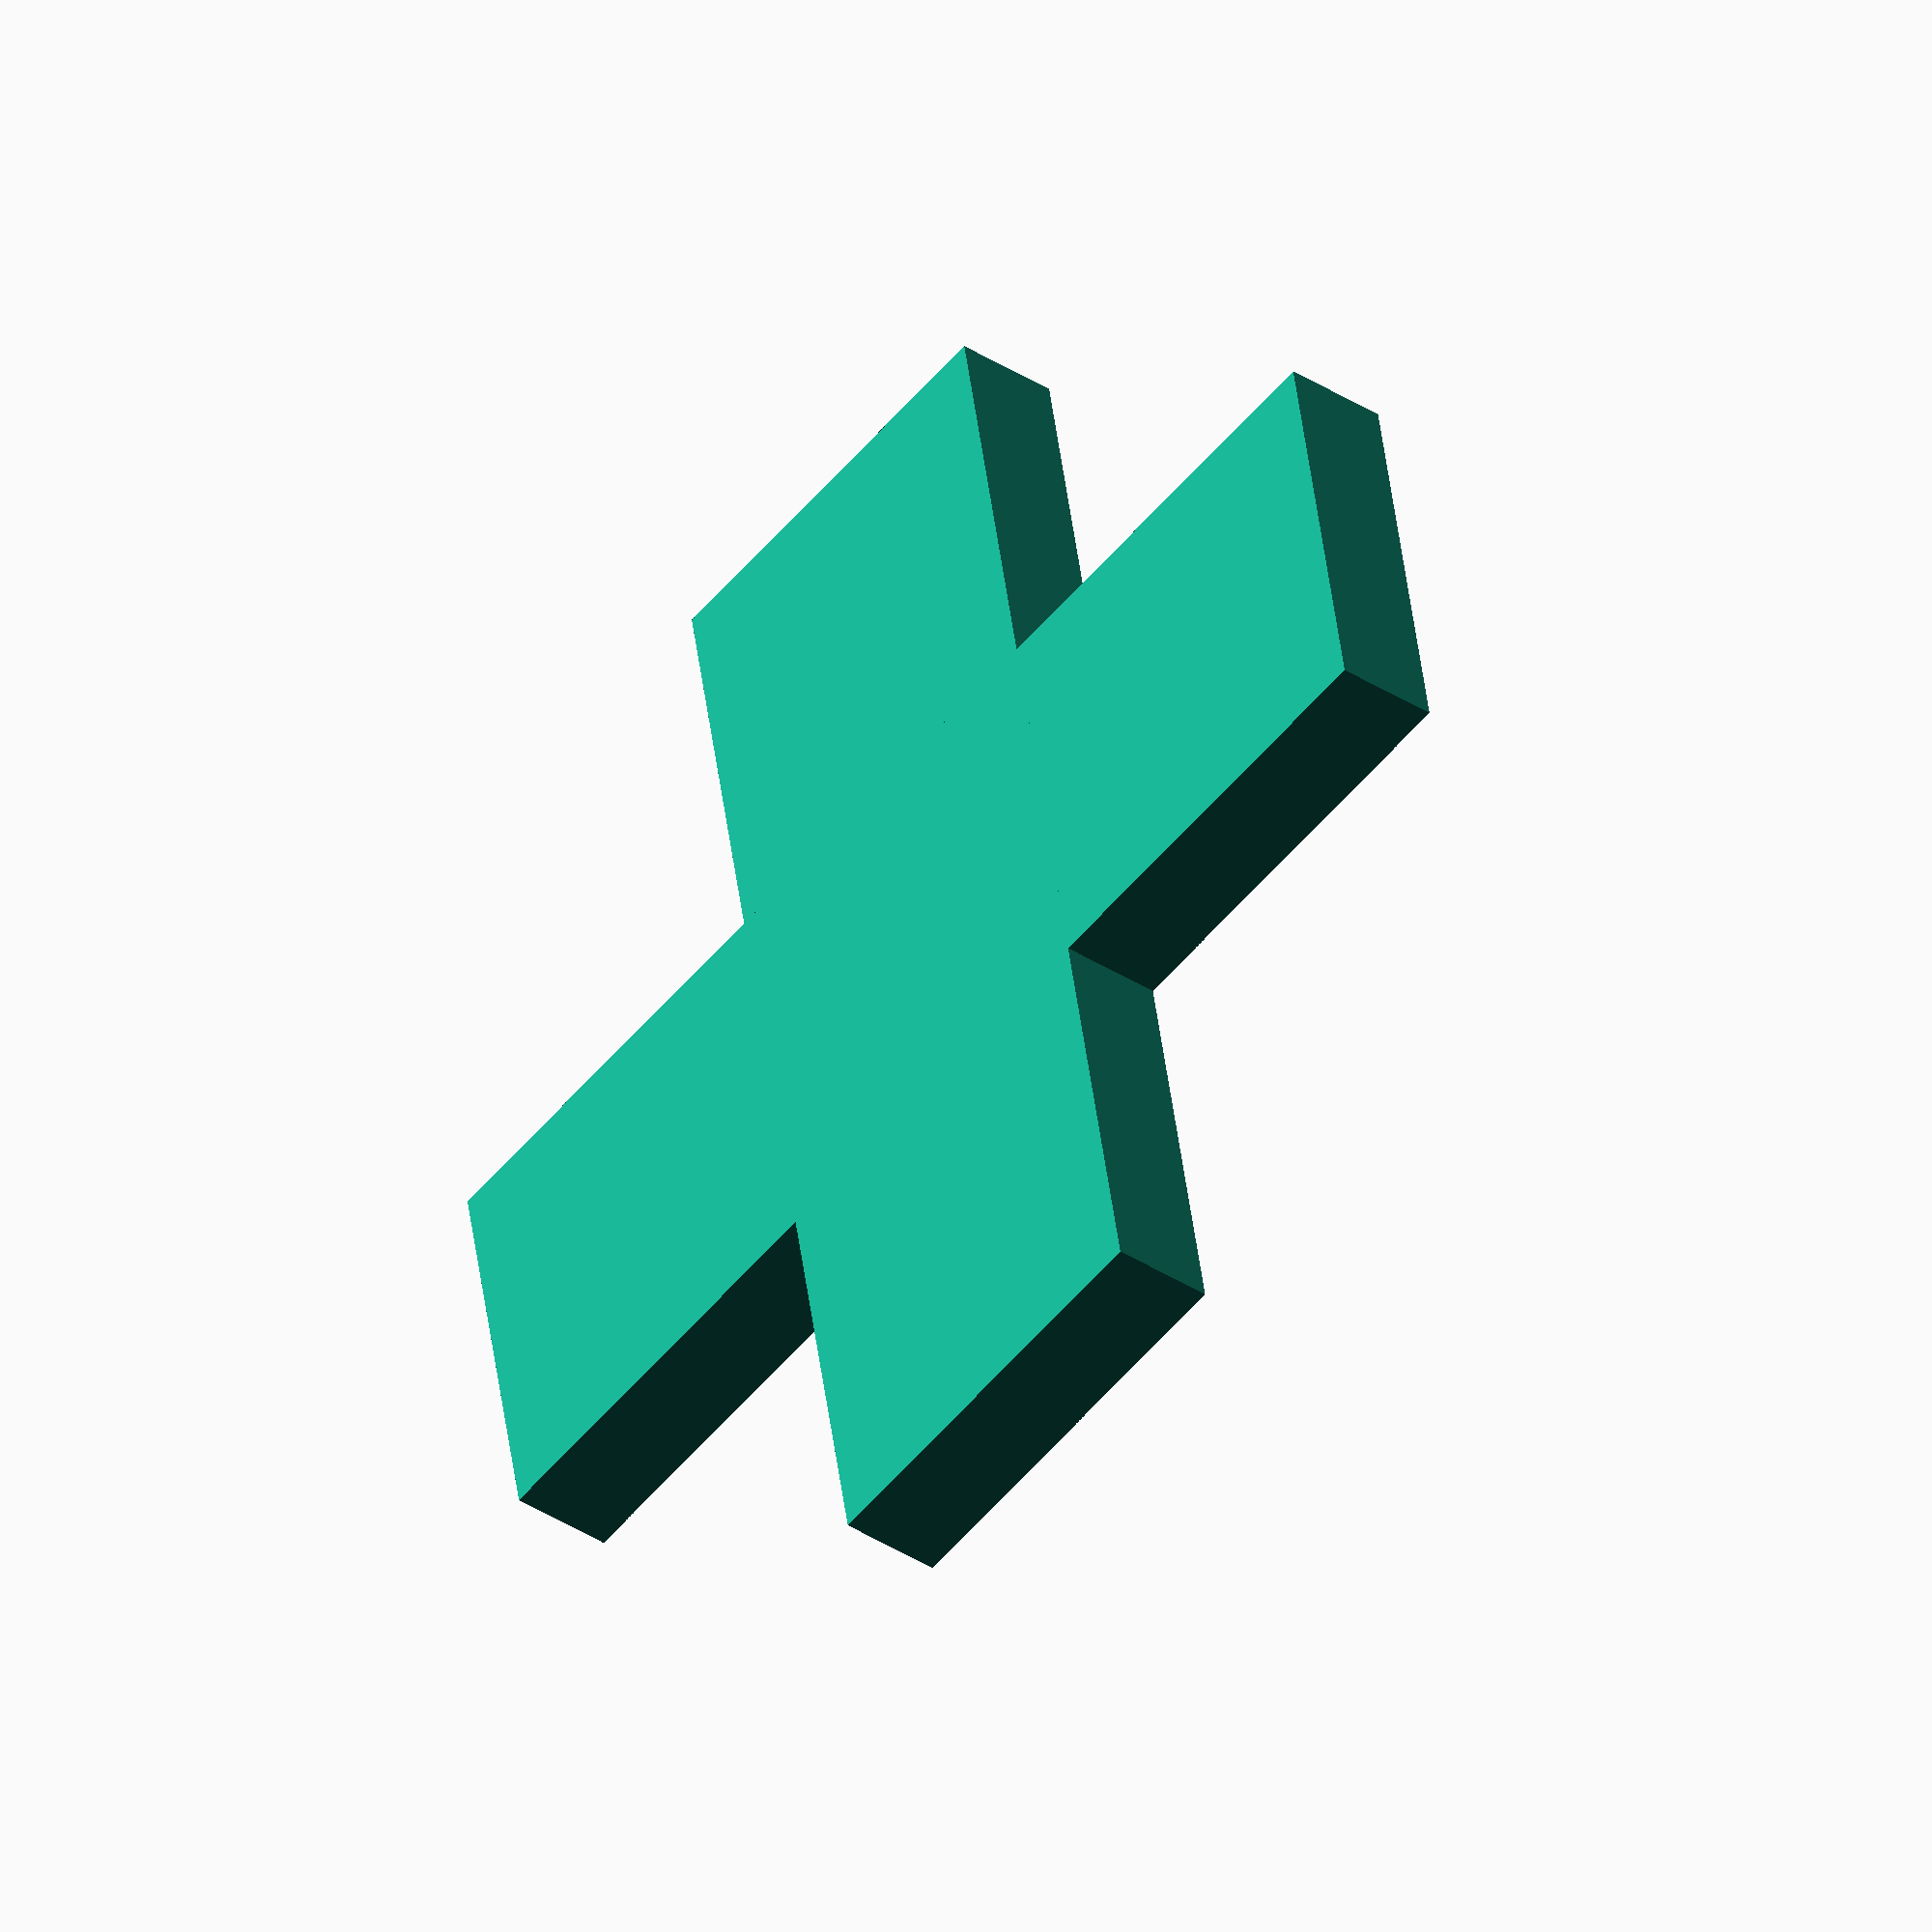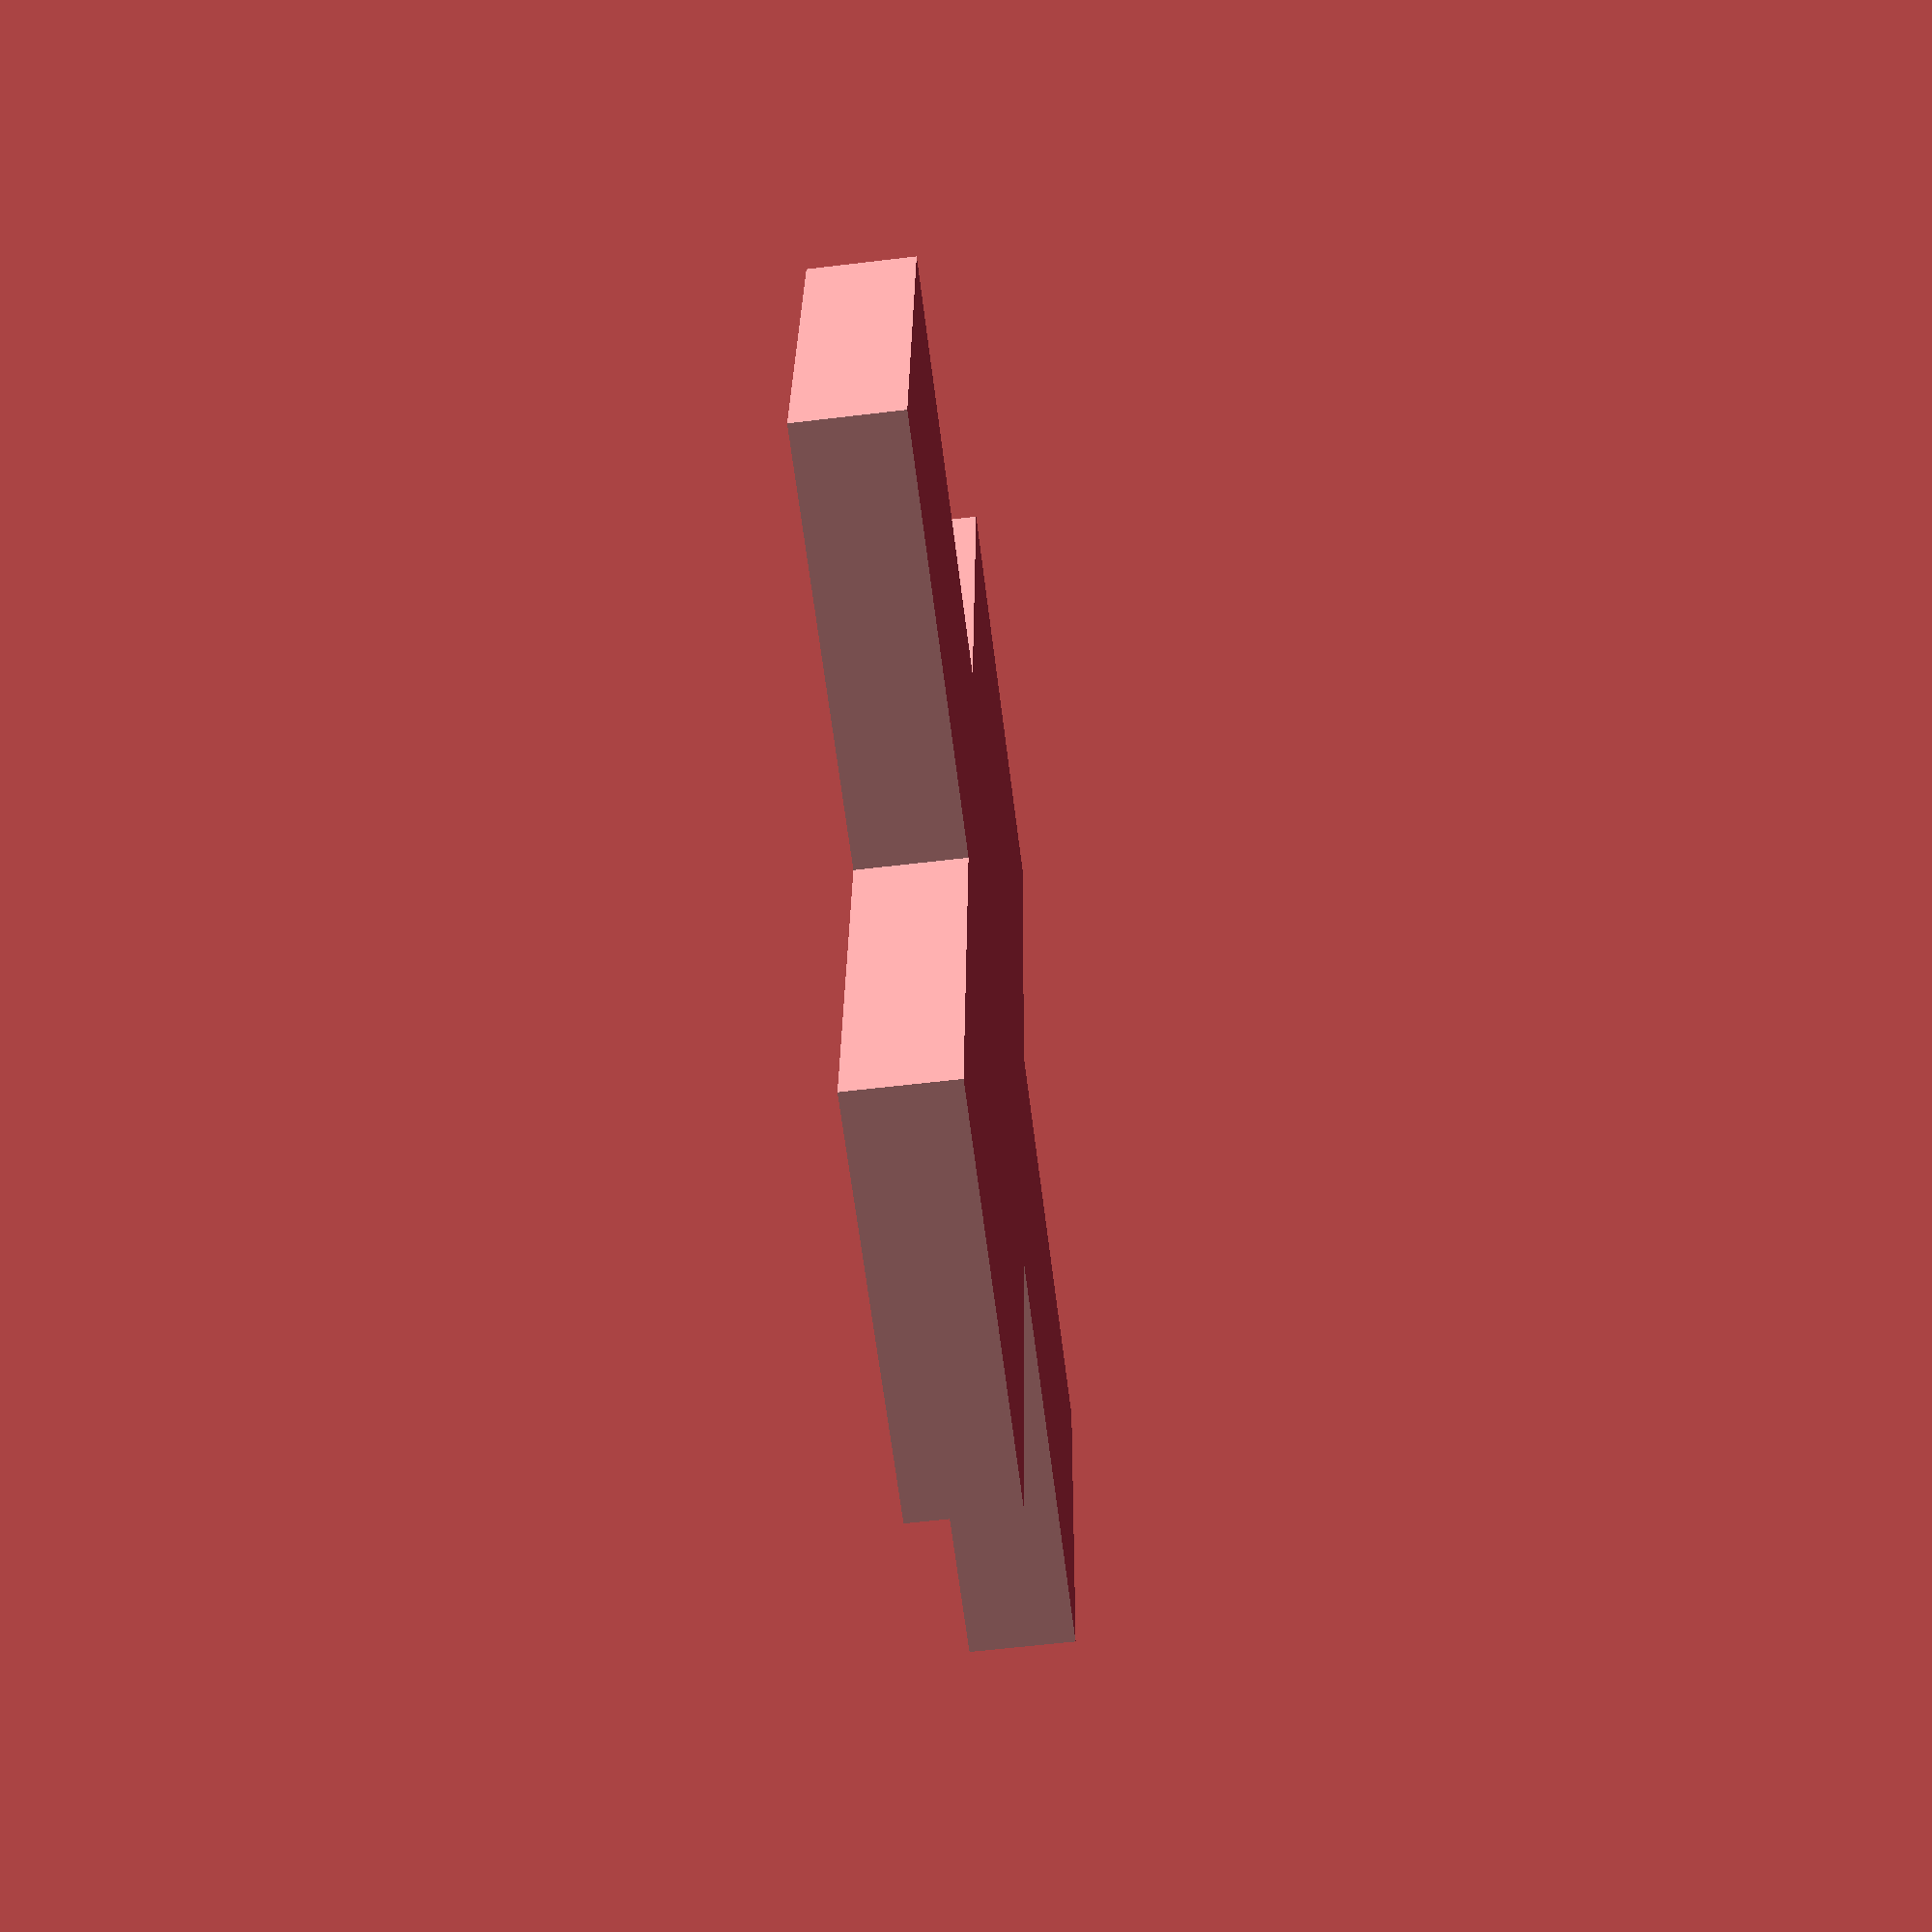
<openscad>
// maze parts

//outer_size * 0.05;
//shape = 17;

//outer_size * 0.125;
//shape = 16;
//shape = 17;
//shape = 0;

module pathway(direction, pscale) {
    outer_size = 1.0;
    cut_size = outer_size * 0.33;
    inner_size = outer_size * 1.0;
    core_size = outer_size / 1.015;
    path_size = outer_size * 0.33 * pscale;
    path_size_h = outer_size * 0.35;
    //path_size = outer_size * 0.125;
    inner_path_size = path_size * 0.97;
    fudge = 0.05 * outer_size;
    inner_intersection_size = 0.65;
    quarter_slice_size = 0.2343;
    quarter_slice_size_l = 0.34;
    outer_fudge_smidge = (outer_size+fudge)*0.99;
    half_smidge = 0.33;
      
    scale([1, 1.0, 0.33]) {
        intersection() {
            if (direction == 5) {
                translate([-cut_size*inner_intersection_size,0,0]) {
                    cube(size=[inner_size, path_size, inner_size], center=true);
                }
            }
    
            if (direction == 6) {
                translate([cut_size*inner_intersection_size,0,0]) {
                    cube(size=[inner_size, path_size, inner_size], center=true);
                }
            }
    
            if (direction == 7) {
                translate([0,-cut_size*inner_intersection_size,0]) {
                    cube(size=[path_size, inner_size, inner_size], center=true);
                }
            }
    
            if (direction == 8) {
                translate([0,cut_size*inner_intersection_size,0]) {
                    cube(size=[path_size, inner_size, inner_size], center=true);
                }
            }
    
            if (direction == 9) {
                cube(size=[path_size, inner_size, inner_size], center=true);
            }
    
            if (direction == 10) {
                cube(size=[inner_size, path_size, inner_size], center=true);
            }
    
            if (direction == 11) {
                union() {
                    translate([cut_size*inner_intersection_size,0,0]) {
                        cube(size=[inner_size, path_size, inner_size], center=true);
                    }
    
                    translate([0,-cut_size*inner_intersection_size,0]) {
                        cube(size=[path_size, inner_size, inner_size], center=true);
                    }
                }
            }
            
            if (direction == 12) {
                union() {
                    translate([cut_size*inner_intersection_size,0,0]) {
                        cube(size=[inner_size, path_size, inner_size], center=true);
                    }
                    
                    translate([0,cut_size*inner_intersection_size,0]) {
                        cube(size=[path_size, inner_size, inner_size], center=true);
                    }
                }
            }
    
            if (direction == 13) {
                union() {
                    translate([-cut_size*inner_intersection_size,0,0]) {
                        cube(size=[inner_size, path_size, inner_size], center=true);
                    }
    
                    translate([0,cut_size*inner_intersection_size,0]) {
                        cube(size=[path_size, inner_size, inner_size], center=true);
                    }
                }
            }
    
            if (direction == 14) {
                union() {
                    translate([-cut_size*inner_intersection_size,0,0]) {
                        cube(size=[inner_size, path_size, inner_size], center=true);
                    }
    
                    translate([0,-cut_size*inner_intersection_size,0]) {
                        cube(size=[path_size, inner_size, inner_size], center=true);
                    }
                }
            }
    
            difference() {
                union() {
                    cube(size=[path_size, outer_size, path_size_h], center=true);
                    cube(size=[outer_size, path_size, path_size_h], center=true);
                }
    
                translate([0,0,path_size * half_smidge]) {
                    if (direction == 0) {
                        cube(size=[inner_path_size, outer_size+fudge, inner_path_size], center=true);
                        cube(size=[outer_size+fudge, inner_path_size, inner_path_size], center=true);
                    }
    
                    if (direction == 1) {
                        translate([0,outer_size*half_smidge,0]) {
                            cube(size=[inner_path_size, outer_size+fudge, inner_path_size], center=true);
                        }
                        cube(size=[outer_size+fudge, inner_path_size, inner_path_size], center=true);
                    }
    
                    if (direction == 2) {
                        translate([0,-outer_size*half_smidge,0]) {
                            cube(size=[inner_path_size, outer_size+fudge, inner_path_size], center=true);
                        }
                        cube(size=[outer_size+fudge, inner_path_size, inner_path_size], center=true);
                    }
    
                    if (direction == 3) {
                        cube(size=[inner_path_size, outer_size+fudge, inner_path_size], center=true);
                        translate([outer_size*half_smidge,0,0]) {
                           cube(size=[outer_size+fudge, inner_path_size, inner_path_size], center=true);
                        }
                    }
    
                    if (direction == 4) {
                        cube(size=[inner_path_size, outer_size+fudge, inner_path_size], center=true);
                        translate([-outer_size*half_smidge,0,0]) {
                            cube(size=[outer_size+fudge, inner_path_size, inner_path_size], center=true);
                        }
                    }
    
                    if (direction == 5) {
                        translate([-outer_size*quarter_slice_size,0,0]) {
                            cube(size=[outer_size+fudge-(fudge * 0.25), inner_path_size, inner_path_size], center=true);
                        }
                    }
    
                    if (direction == 6) {
                        translate([outer_size*quarter_slice_size,0,0]) {
                            cube(size=[outer_size+fudge-(fudge * 0.25), inner_path_size, inner_path_size], center=true);
                        }
                    }
    
                    if (direction == 7) {
                        translate([0,-outer_size*quarter_slice_size,0]) {
                            cube(size=[inner_path_size, outer_size+fudge-(fudge * 0.25), inner_path_size], center=true);
                        }
                    }
    
                    if (direction == 8) {
                        translate([0, outer_size*quarter_slice_size,0]) {
                            cube(size=[inner_path_size, outer_size+fudge-(fudge * 0.25), inner_path_size], center=true);
                        }
                    }
    
                    if (direction == 9) {
                        cube(size=[inner_path_size, outer_size+fudge, inner_path_size], center=true);
                    }
    
                    if (direction == 10) {
                        cube(size=[outer_size+fudge, inner_path_size, inner_path_size], center=true);
                    }
    
                    if (direction == 11) {
                        union() {
                            translate([outer_size*quarter_slice_size,0,0]) {
                                cube(size=[outer_fudge_smidge, inner_path_size, inner_path_size], center=true);
                            }
    
                            translate([0,-outer_size*quarter_slice_size,0]) {
                                cube(size=[inner_path_size, outer_fudge_smidge, inner_path_size], center=true);
                            }
                        }
                    }
    
                    if (direction == 12) {
                        union() {
                            translate([outer_size*quarter_slice_size,0,0]) {
                                cube(size=[outer_fudge_smidge, inner_path_size, inner_path_size], center=true);
                            }
    
                            translate([0, outer_size*quarter_slice_size,0]) {
                                cube(size=[inner_path_size, outer_fudge_smidge, inner_path_size], center=true);
                            }
                        }
                    }
    
                    if (direction == 13) {
                        union() {
                            translate([-outer_size*quarter_slice_size,0,0]) {
                                cube(size=[outer_fudge_smidge, inner_path_size, inner_path_size], center=true);
                            }
    
                            translate([0, outer_size*quarter_slice_size,0]) {
                                cube(size=[inner_path_size, outer_fudge_smidge, inner_path_size], center=true);
                            }
                        }
                    }
    
                    if (direction == 14) {
                        union() {
                            translate([-outer_size*quarter_slice_size,0,0]) {
                                cube(size=[outer_fudge_smidge, inner_path_size, inner_path_size], center=true);
                            }
    
                            translate([0,-outer_size*quarter_slice_size,0]) {
                                cube(size=[inner_path_size, outer_fudge_smidge, inner_path_size], center=true);
                            }
                        }
                    }
                }
    
                translate([0,0,-path_size_h*0.75]) {
                    union() {
                        cube(size=[path_size+fudge, outer_size+fudge, path_size+fudge], center=true);
                        cube(size=[outer_size+fudge, path_size+fudge, path_size+fudge], center=true);
                    }
                }
            }
        }
    }
        
    if (shape < 15 && shape >= 0) {
        
      shelf_light_size = [0.033, 0.033, 0.033];
      shelf_light_offset = 0.525;
      shelf_light_h = 0.24;
 
      //shelf lighting
      translate([quarter_slice_size_l * shelf_light_offset, quarter_slice_size_l * shelf_light_offset, quarter_slice_size_l * shelf_light_h]) {
          cube(size=shelf_light_size, center=true);
      }
    
      translate([-quarter_slice_size_l * shelf_light_offset, -quarter_slice_size_l * shelf_light_offset, quarter_slice_size_l * shelf_light_h]) {
          cube(size=shelf_light_size, center=true);
      }
    
      translate([quarter_slice_size_l * shelf_light_offset, -quarter_slice_size_l * shelf_light_offset, quarter_slice_size_l * shelf_light_h]) {
          cube(size=shelf_light_size, center=true);
      }
    
      translate([-quarter_slice_size_l * shelf_light_offset, quarter_slice_size_l * shelf_light_offset, quarter_slice_size_l * shelf_light_h]) {
          cube(size=shelf_light_size, center=true);
      }
    
      // voxel space normalization regestry tris
      translate([outer_size * 0.5,outer_size*0.5,outer_size*0.5]) {
          cube(size=[0.01, 0.01, 0.01], center=true);
      }
    
      translate([-outer_size * 0.5,outer_size*0.5,outer_size*0.5]) {
          cube(size=[0.01, 0.01, 0.01], center=true);
      }
    
      translate([-outer_size * 0.5,-outer_size*0.5,outer_size*0.5]) {
          cube(size=[0.01, 0.01, 0.01], center=true);
      }
    
      translate([-outer_size * 0.5,-outer_size*0.5,-outer_size*0.5]) {
          cube(size=[0.01, 0.01, 0.01], center=true);
      }
    
      translate([outer_size * 0.5,-outer_size*0.5,-outer_size*0.5]) {
          cube(size=[0.01, 0.01, 0.01], center=true);
      }
    
      translate([outer_size * 0.5,outer_size*0.5,-outer_size*0.5]) {
          cube(size=[0.01, 0.01, 0.01], center=true);
      }
    
      translate([-outer_size * 0.5,outer_size*0.5,-outer_size*0.5]) {
          cube(size=[0.01, 0.01, 0.01], center=true);
      }
    
      translate([outer_size * 0.5,-outer_size*0.5,outer_size*0.5]) {
          cube(size=[0.01, 0.01, 0.01], center=true);
      }
    }
}

if (false) {
 for (offset=[0:15]) {
     translate([(offset*(1.01+0)),0,0]) {
         pathway(offset, 1.0);
     }
 }
} else {
    if (shape > 15) {
      if (shape == 16) {
          pathway(15, 0.77);
      }
    
      if (shape == 17) {
          pathway(15, 0.44);
      }
    } else {
      pathway(shape, 1.0);
    }
}

</openscad>
<views>
elev=218.6 azim=349.3 roll=129.0 proj=o view=solid
elev=239.1 azim=265.4 roll=82.9 proj=p view=solid
</views>
